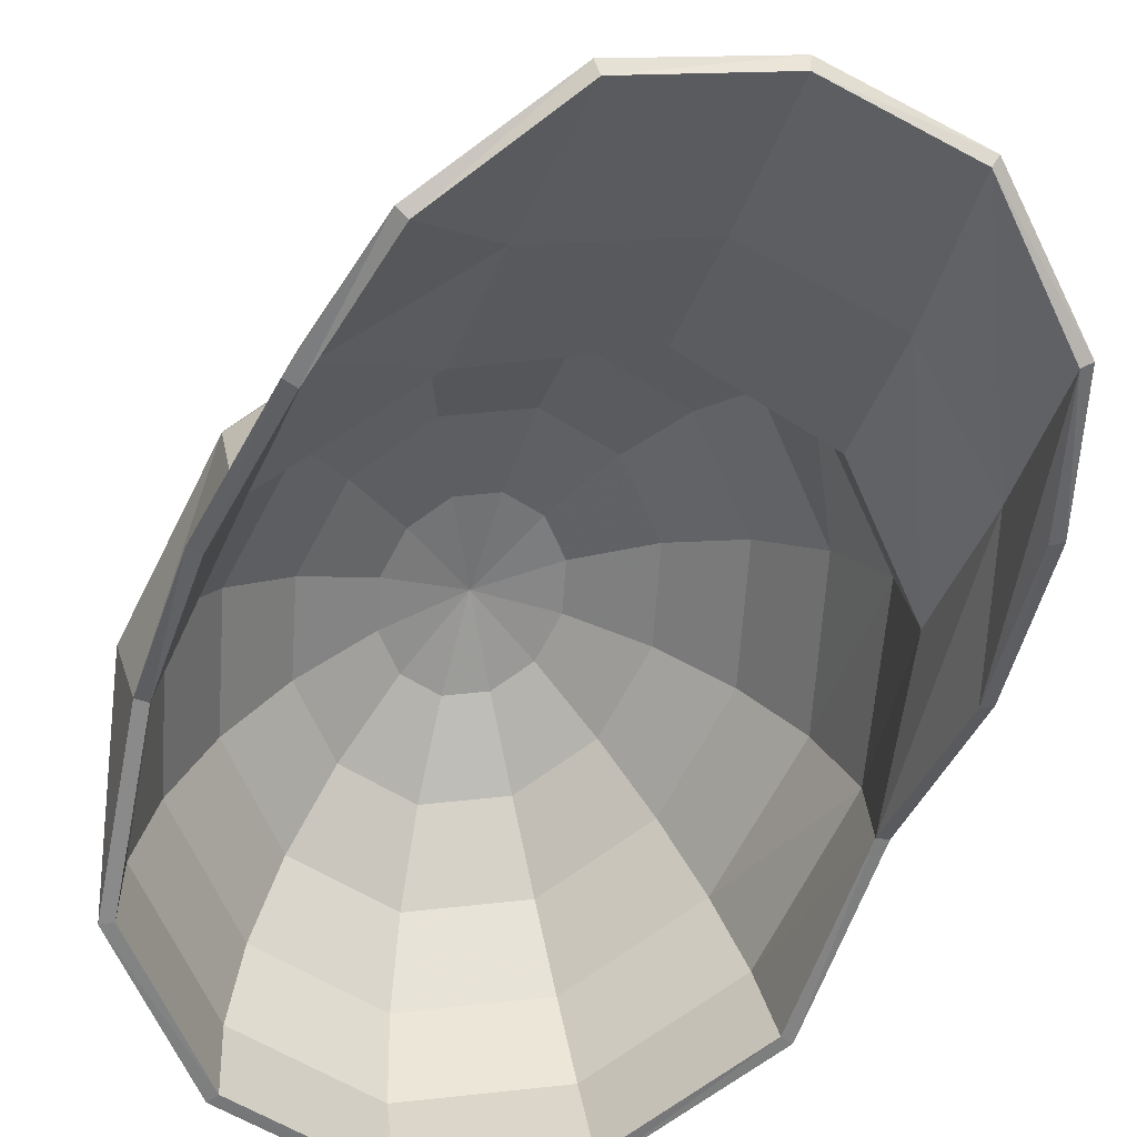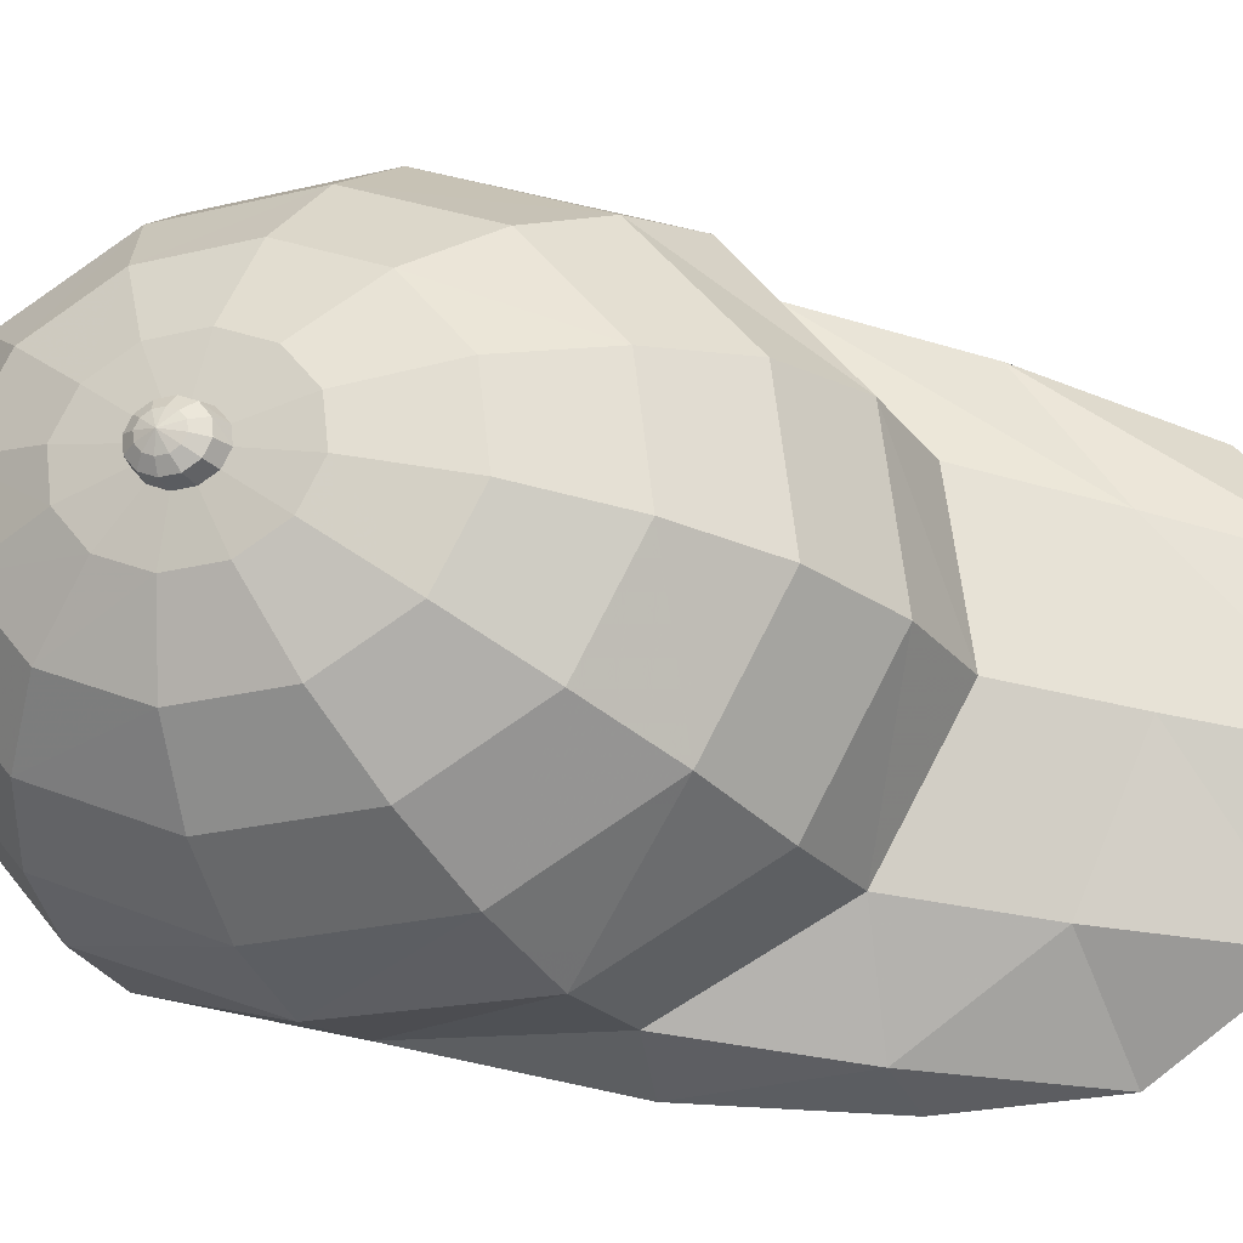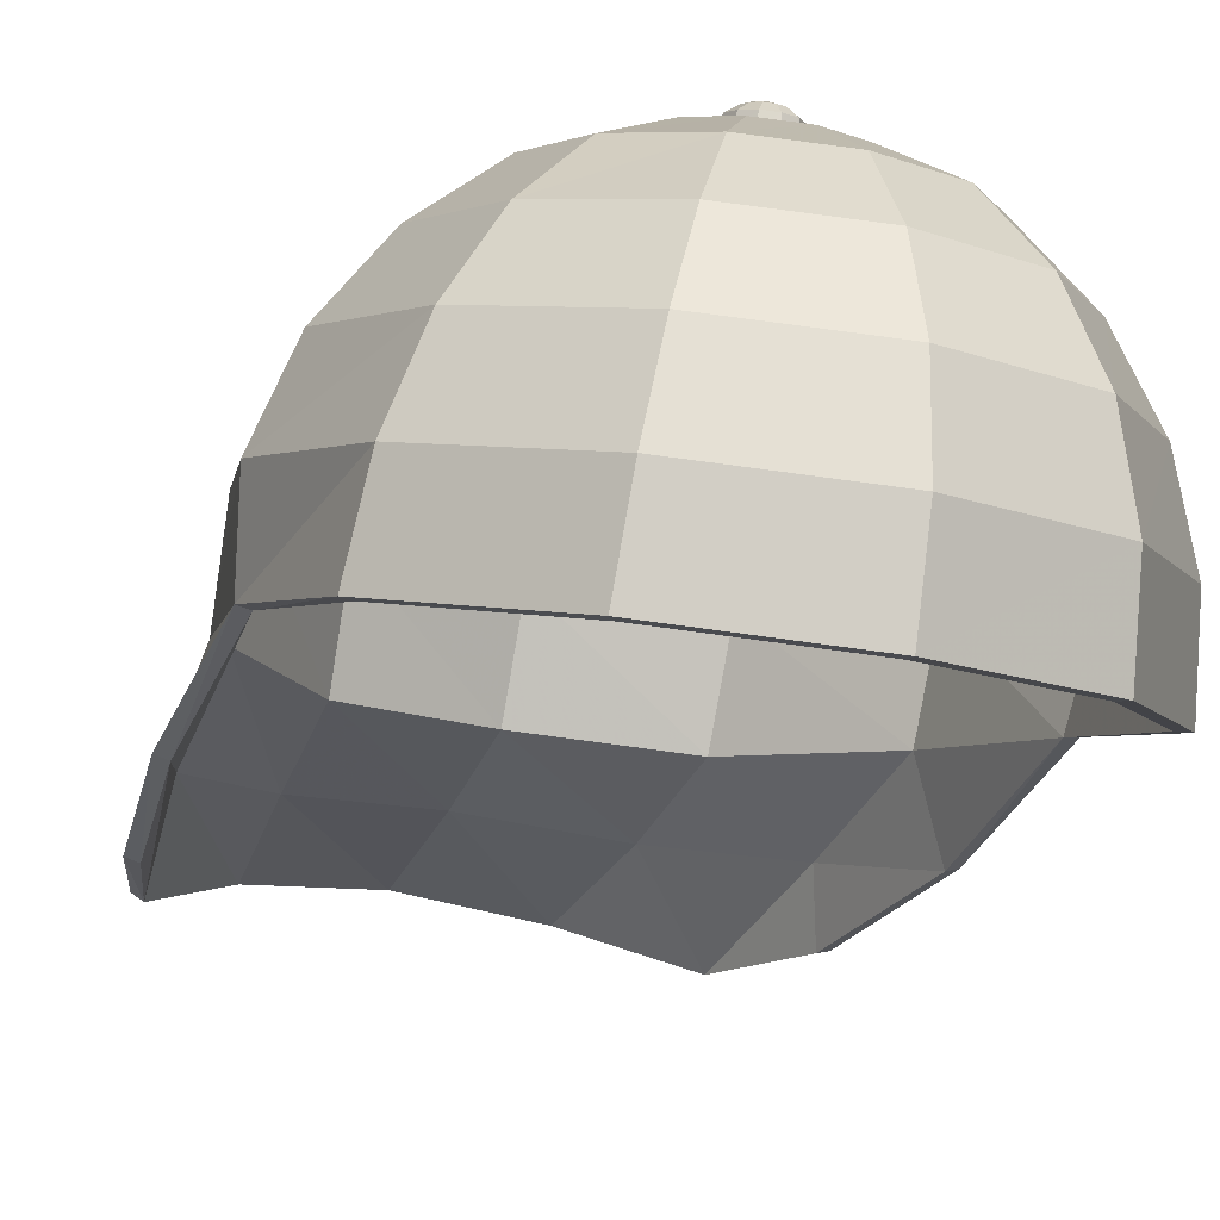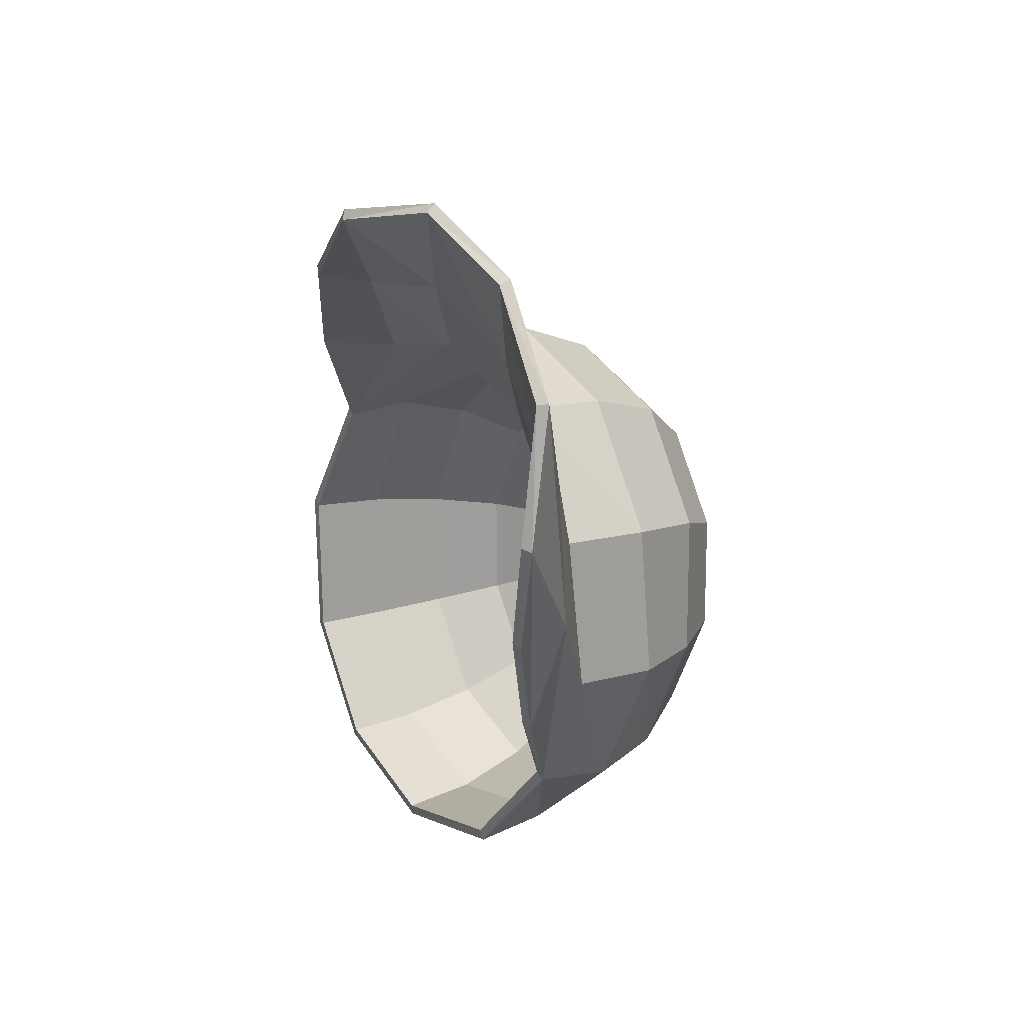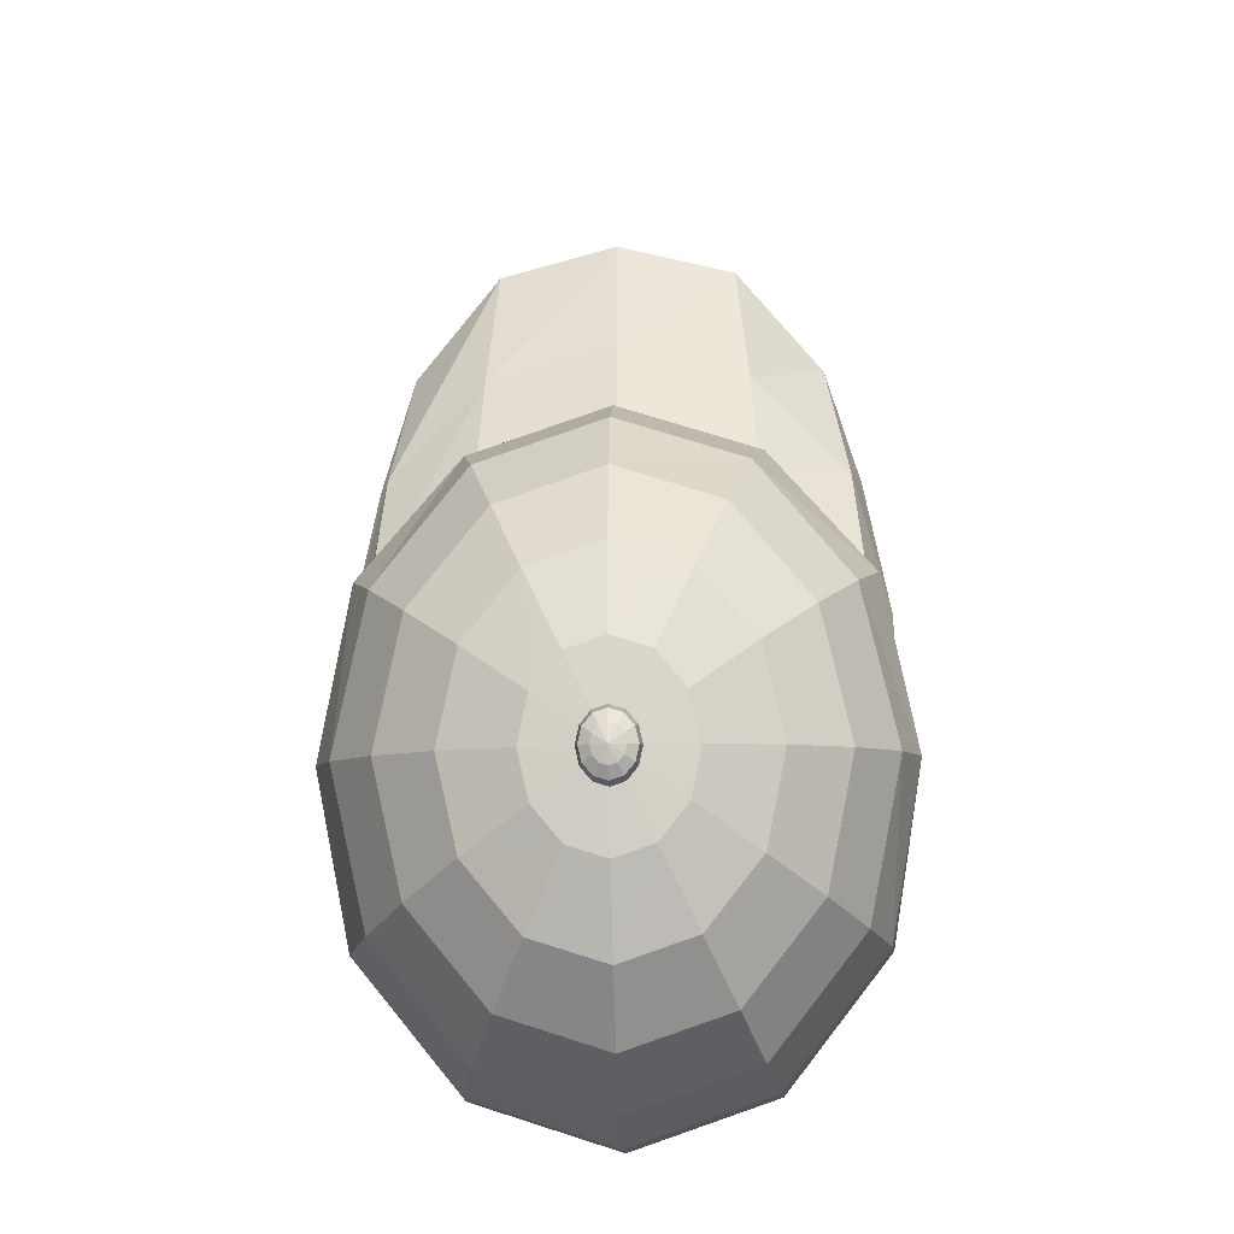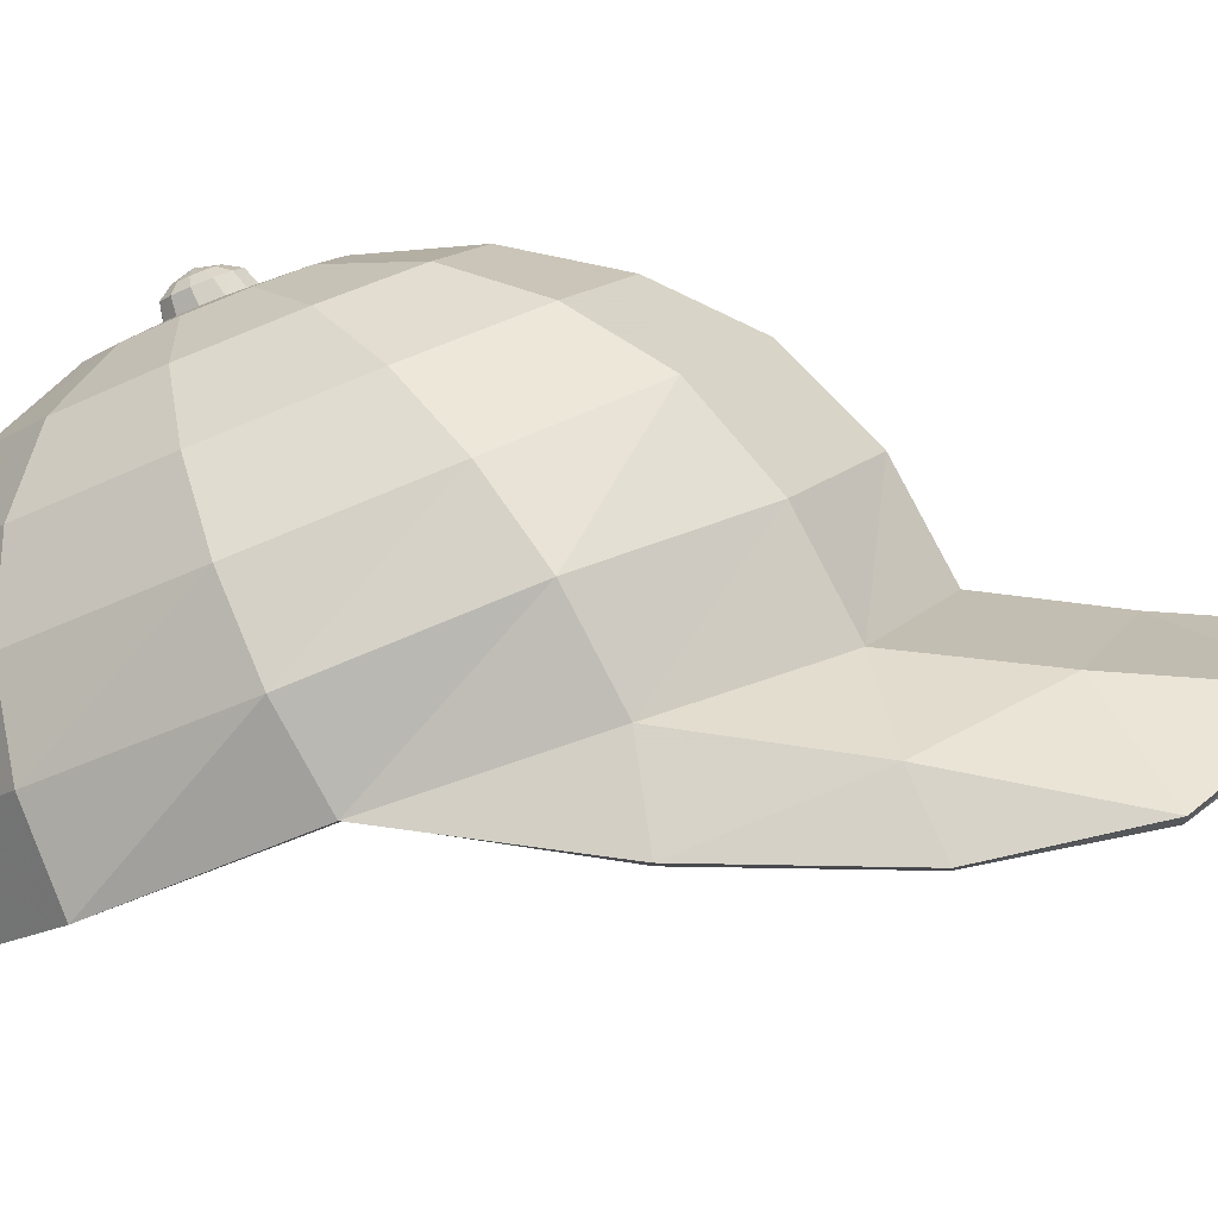
<metadata>
{"format":"obj","ext":"obj","renderer":"f3d","projection":"perspective","resolution":1024,"background":"white","views":[{"elev":-40.8,"azim":-17.1,"up":"+Y"},{"elev":72.6,"azim":-79.6,"up":"+Y"},{"elev":-26.1,"azim":159.8,"up":"+Y"},{"elev":62.8,"azim":64.1,"up":"+Z"},{"elev":-34.3,"azim":-178.0,"up":"+Z"},{"elev":6.7,"azim":-80.1,"up":"+Y"}]}
</metadata>
<code>
v -0.8813 -0.3779 -1.33
v -1.215 -0.22 -0.9445
v -1.263 -0.004402 -0.4185
v -1.18 0.1738 0.1075
v -0.8607 0.2695 0.4926
v -0.4248 0.3273 0.6335
v 0.01123 0.2695 0.4926
v 0.3304 0.1738 0.1075
v 0.4145 -0.004402 -0.4185
v 0.366 -0.22 -0.9445
v 0.03176 -0.3779 -1.33
v -0.4248 -0.4357 -1.47
v -0.8657 -0.1255 -1.424
v -1.189 0.027 -1.052
v -1.293 0.2353 -0.5439
v -1.189 0.4436 -0.03584
v -0.8657 0.5561 0.3361
v -0.4248 0.6115 0.4722
v 0.01621 0.5561 0.3361
v 0.339 0.4436 -0.03584
v 0.4431 0.2353 -0.5439
v 0.339 0.027 -1.052
v 0.01621 -0.1255 -1.424
v -0.4248 -0.1813 -1.56
v -0.8201 0.1352 -1.45
v -1.11 0.2719 -1.116
v -1.215 0.4586 -0.6608
v -1.11 0.6454 -0.2053
v -0.8201 0.7821 0.1282
v -0.4248 0.8321 0.2502
v -0.0294 0.7821 0.1282
v 0.26 0.6454 -0.2053
v 0.366 0.4586 -0.6608
v 0.26 0.2719 -1.116
v -0.0294 0.1352 -1.45
v -0.4248 0.08516 -1.572
v -0.7476 0.3864 -1.405
v -0.9839 0.498 -1.133
v -1.07 0.6505 -0.7612
v -0.9839 0.8029 -0.3893
v -0.7476 0.9145 -0.117
v -0.4248 0.9554 -0.01733
v -0.1019 0.9145 -0.117
v 0.1344 0.8029 -0.3893
v 0.2209 0.6505 -0.7612
v 0.1344 0.498 -1.133
v -0.1019 0.3864 -1.405
v -0.4248 0.3455 -1.505
v -0.653 0.6109 -1.294
v -0.8201 0.6898 -1.101
v -0.8813 0.7976 -0.8382
v -0.8201 0.9054 -0.5752
v -0.653 0.9844 -0.3827
v -0.4248 1.013 -0.3122
v -0.1965 0.9844 -0.3827
v -0.0294 0.9054 -0.5752
v 0.03176 0.7976 -0.8382
v -0.0294 0.6898 -1.101
v -0.1965 0.6109 -1.294
v -0.4248 0.582 -1.364
v -0.5429 0.7935 -1.122
v -0.6294 0.8343 -1.023
v -0.6611 0.8901 -0.8867
v -0.6294 0.946 -0.7505
v -0.5429 0.9868 -0.6509
v -0.4248 1.002 -0.6144
v -0.3066 0.9868 -0.6509
v -0.2201 0.946 -0.7505
v -0.1884 0.8901 -0.8867
v -0.2201 0.8343 -1.023
v -0.3066 0.7935 -1.122
v -0.4248 0.7785 -1.159
v -0.4248 0.9217 -0.9032
v -1.202 -0.07435 0.7029
v -1.098 0.005691 1.119
v -0.8132 0.1934 1.402
v -0.4248 0.2592 1.474
v -0.03633 0.1934 1.402
v 0.248 0.005691 1.119
v 0.3521 -0.07435 0.7029
v -1.271 -0.07036 0.1664
v -1.158 0.1018 0.6066
v -0.848 0.2213 0.9124
v -0.4248 0.2808 1.008
v -0.001539 0.2213 0.9124
v 0.3083 0.1018 0.6066
v 0.4217 -0.07036 0.1664
v -0.9037 -0.3857 -1.359
v -1.251 -0.2235 -0.9597
v -1.225 0.02723 -1.07
v -0.8884 -0.1296 -1.456
v -1.301 0.001218 -0.4205
v -1.332 0.2403 -0.5462
v -1.217 0.1858 0.1171
v -1.225 0.4548 -0.02375
v -0.8833 0.2934 0.5115
v -0.8889 0.5754 0.3611
v -0.4248 0.3561 0.6564
v -0.4248 0.6344 0.5032
v 0.03379 0.2934 0.5115
v 0.03939 0.5754 0.3611
v 0.3671 0.1858 0.1171
v 0.3753 0.4548 -0.02375
v 0.4512 0.001218 -0.4205
v 0.4827 0.2403 -0.5462
v 0.4017 -0.2235 -0.9597
v 0.3751 0.02723 -1.07
v 0.05414 -0.3857 -1.359
v 0.03893 -0.1296 -1.456
v -0.4248 -0.4456 -1.506
v -0.4248 -0.1876 -1.599
v -1.143 0.2798 -1.137
v -0.8409 0.1393 -1.484
v -1.252 0.4716 -0.6676
v -1.143 0.6645 -0.1986
v -0.8409 0.8076 0.1464
v -0.4248 0.8606 0.2736
v -0.008578 0.8076 0.1464
v 0.2932 0.6645 -0.1986
v 0.4028 0.4716 -0.6676
v 0.2932 0.2798 -1.137
v -0.008578 0.1393 -1.484
v -0.4248 0.08777 -1.612
v -1.012 0.5131 -1.155
v -0.7652 0.3988 -1.438
v -1.102 0.6698 -0.7713
v -1.012 0.8277 -0.388
v -0.7652 0.9448 -0.1064
v -0.4248 0.9881 -0.002853
v -0.08434 0.9448 -0.1064
v 0.1629 0.8277 -0.388
v 0.2529 0.6698 -0.7713
v 0.1629 0.5131 -1.155
v -0.08434 0.3988 -1.438
v -0.4248 0.3569 -1.543
v -0.8417 0.712 -1.123
v -0.6661 0.6311 -1.324
v -0.9057 0.823 -0.8515
v -0.8417 0.9348 -0.58
v -0.6661 1.018 -0.3808
v -0.4248 1.048 -0.3077
v -0.1834 1.018 -0.3808
v -0.007807 0.9348 -0.58
v 0.05618 0.823 -0.8515
v -0.007807 0.712 -1.123
v -0.1834 0.6311 -1.324
v -0.4248 0.6015 -1.397
v -0.6416 0.8491 -1.036
v -0.5503 0.8069 -1.14
v -0.6749 0.9067 -0.8953
v -0.6416 0.9646 -0.7545
v -0.5503 1.007 -0.6511
v -0.4248 1.023 -0.6131
v -0.2992 1.007 -0.6511
v -0.2079 0.9646 -0.7545
v -0.1747 0.9067 -0.8953
v -0.2079 0.8491 -1.036
v -0.2992 0.8069 -1.14
v -0.4248 0.7915 -1.178
v -1.308 -0.0569 0.1706
v -1.19 0.1242 0.6134
v -0.8654 0.2561 0.9213
v -0.4248 0.3197 1.017
v 0.01592 0.2561 0.9213
v 0.3406 0.1242 0.6134
v 0.4589 -0.0569 0.1706
v -1.239 -0.06186 0.7087
v -1.128 0.02732 1.126
v -0.8301 0.2278 1.41
v -0.4248 0.2972 1.481
v -0.01939 0.2278 1.41
v 0.2787 0.02732 1.126
v 0.3895 -0.06186 0.7087
v -0.4711 0.8836 -0.9928
v -0.5048 0.8992 -0.9545
v -0.5171 0.9204 -0.9025
v -0.5048 0.9418 -0.8505
v -0.4711 0.9576 -0.8124
v -0.4248 0.9634 -0.7983
v -0.3784 0.9576 -0.8124
v -0.3447 0.9418 -0.8505
v -0.3324 0.9204 -0.9025
v -0.3447 0.8992 -0.9545
v -0.3784 0.8836 -0.9928
v -0.4248 0.8779 -1.007
v -0.4665 0.9277 -1.002
v -0.4969 0.9412 -0.9684
v -0.5079 0.9597 -0.9231
v -0.4969 0.9783 -0.8778
v -0.4665 0.9922 -0.8445
v -0.4248 0.9973 -0.8323
v -0.383 0.9922 -0.8445
v -0.3527 0.9783 -0.8778
v -0.3416 0.9597 -0.9231
v -0.3527 0.9412 -0.9684
v -0.383 0.9277 -1.002
v -0.4248 0.9228 -1.014
v -0.45 0.9614 -0.9818
v -0.4684 0.9696 -0.9616
v -0.4248 0.995 -0.9416
v -0.4751 0.9808 -0.9341
v -0.4684 0.9921 -0.9067
v -0.45 1 -0.8866
v -0.4248 1.004 -0.8792
v -0.3995 1 -0.8866
v -0.3811 0.9921 -0.9067
v -0.3744 0.9808 -0.9341
v -0.3811 0.9696 -0.9616
v -0.3995 0.9614 -0.9818
v -0.4248 0.9584 -0.9892
f 88 89 90 91
f 89 92 93 90
f 92 94 95 93
f 94 96 97 95
f 96 98 99 97
f 98 100 101 99
f 100 102 103 101
f 102 104 105 103
f 104 106 107 105
f 106 108 109 107
f 108 110 111 109
f 110 88 91 111
f 91 90 112 113
f 90 93 114 112
f 93 95 115 114
f 95 97 116 115
f 97 99 117 116
f 99 101 118 117
f 101 103 119 118
f 103 105 120 119
f 105 107 121 120
f 107 109 122 121
f 109 111 123 122
f 111 91 113 123
f 113 112 124 125
f 112 114 126 124
f 114 115 127 126
f 115 116 128 127
f 116 117 129 128
f 117 118 130 129
f 118 119 131 130
f 119 120 132 131
f 120 121 133 132
f 121 122 134 133
f 122 123 135 134
f 123 113 125 135
f 125 124 136 137
f 124 126 138 136
f 126 127 139 138
f 127 128 140 139
f 128 129 141 140
f 129 130 142 141
f 130 131 143 142
f 131 132 144 143
f 132 133 145 144
f 133 134 146 145
f 134 135 147 146
f 135 125 137 147
f 137 136 148 149
f 136 138 150 148
f 138 139 151 150
f 139 140 152 151
f 140 141 153 152
f 141 142 154 153
f 142 143 155 154
f 143 144 156 155
f 144 145 157 156
f 145 146 158 157
f 146 147 159 158
f 147 137 149 159
f 198 199 200
f 199 201 200
f 201 202 200
f 202 203 200
f 203 204 200
f 204 205 200
f 205 206 200
f 206 207 200
f 207 208 200
f 208 209 200
f 209 210 200
f 210 198 200
f 94 92 160 161
f 96 94 161 162
f 98 96 162 163
f 100 98 163 164
f 102 100 164 165
f 104 102 165 166
f 161 160 167 168
f 162 161 168 169
f 163 162 169 170
f 164 163 170 171
f 165 164 171 172
f 166 165 172 173
f 1 13 14 2
f 2 14 15 3
f 3 15 16 4
f 4 16 17 5
f 5 17 18 6
f 6 18 19 7
f 7 19 20 8
f 8 20 21 9
f 9 21 22 10
f 10 22 23 11
f 11 23 24 12
f 12 24 13 1
f 13 25 26 14
f 14 26 27 15
f 15 27 28 16
f 16 28 29 17
f 17 29 30 18
f 18 30 31 19
f 19 31 32 20
f 20 32 33 21
f 21 33 34 22
f 22 34 35 23
f 23 35 36 24
f 24 36 25 13
f 25 37 38 26
f 26 38 39 27
f 27 39 40 28
f 28 40 41 29
f 29 41 42 30
f 30 42 43 31
f 31 43 44 32
f 32 44 45 33
f 33 45 46 34
f 34 46 47 35
f 35 47 48 36
f 36 48 37 25
f 37 49 50 38
f 38 50 51 39
f 39 51 52 40
f 40 52 53 41
f 41 53 54 42
f 42 54 55 43
f 43 55 56 44
f 44 56 57 45
f 45 57 58 46
f 46 58 59 47
f 47 59 60 48
f 48 60 49 37
f 49 61 62 50
f 50 62 63 51
f 51 63 64 52
f 52 64 65 53
f 53 65 66 54
f 54 66 67 55
f 55 67 68 56
f 56 68 69 57
f 57 69 70 58
f 58 70 71 59
f 59 71 72 60
f 60 72 61 49
f 61 73 62
f 62 73 63
f 63 73 64
f 64 73 65
f 65 73 66
f 66 73 67
f 67 73 68
f 68 73 69
f 69 73 70
f 70 73 71
f 71 73 72
f 72 73 61
f 4 82 81 3
f 5 83 82 4
f 6 84 83 5
f 7 85 84 6
f 8 86 85 7
f 9 87 86 8
f 82 75 74 81
f 83 76 75 82
f 84 77 76 83
f 85 78 77 84
f 86 79 78 85
f 87 80 79 86
f 1 2 89 88
f 2 3 92 89
f 9 10 106 104
f 10 11 108 106
f 11 12 110 108
f 12 1 88 110
f 3 81 160 92
f 87 9 104 166
f 81 74 167 160
f 74 75 168 167
f 75 76 169 168
f 76 77 170 169
f 77 78 171 170
f 78 79 172 171
f 79 80 173 172
f 80 87 166 173
f 149 148 175 174
f 148 150 176 175
f 150 151 177 176
f 151 152 178 177
f 152 153 179 178
f 153 154 180 179
f 154 155 181 180
f 155 156 182 181
f 156 157 183 182
f 157 158 184 183
f 158 159 185 184
f 159 149 174 185
f 174 175 187 186
f 175 176 188 187
f 176 177 189 188
f 177 178 190 189
f 178 179 191 190
f 179 180 192 191
f 180 181 193 192
f 181 182 194 193
f 182 183 195 194
f 183 184 196 195
f 184 185 197 196
f 185 174 186 197
f 186 187 199 198
f 187 188 201 199
f 188 189 202 201
f 189 190 203 202
f 190 191 204 203
f 191 192 205 204
f 192 193 206 205
f 193 194 207 206
f 194 195 208 207
f 195 196 209 208
f 196 197 210 209
f 197 186 198 210

</code>
